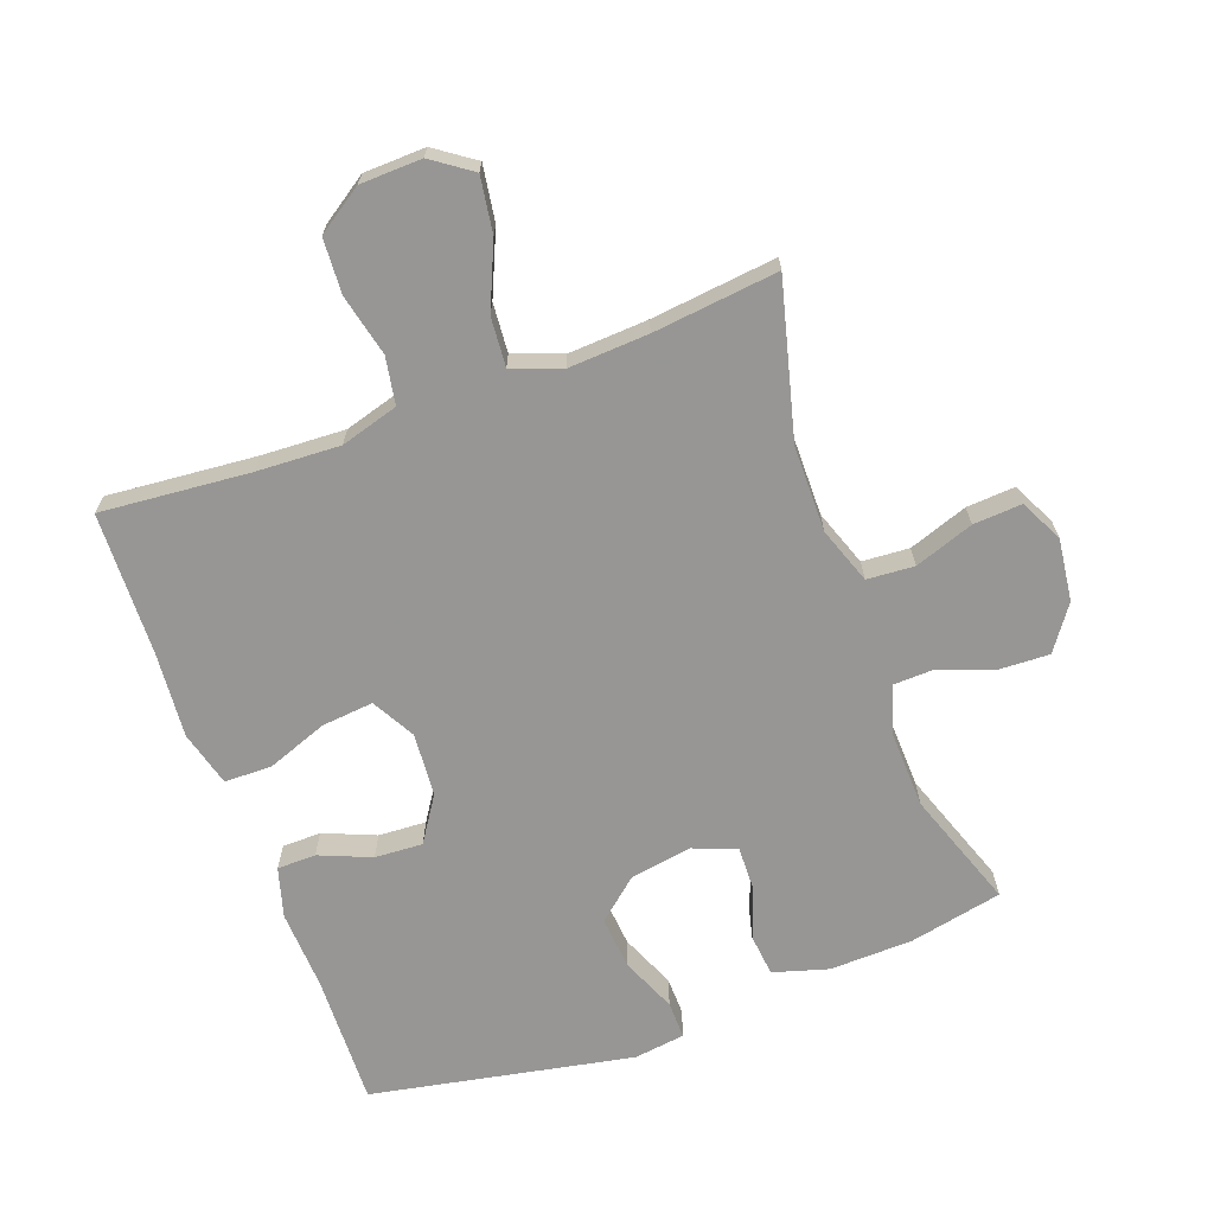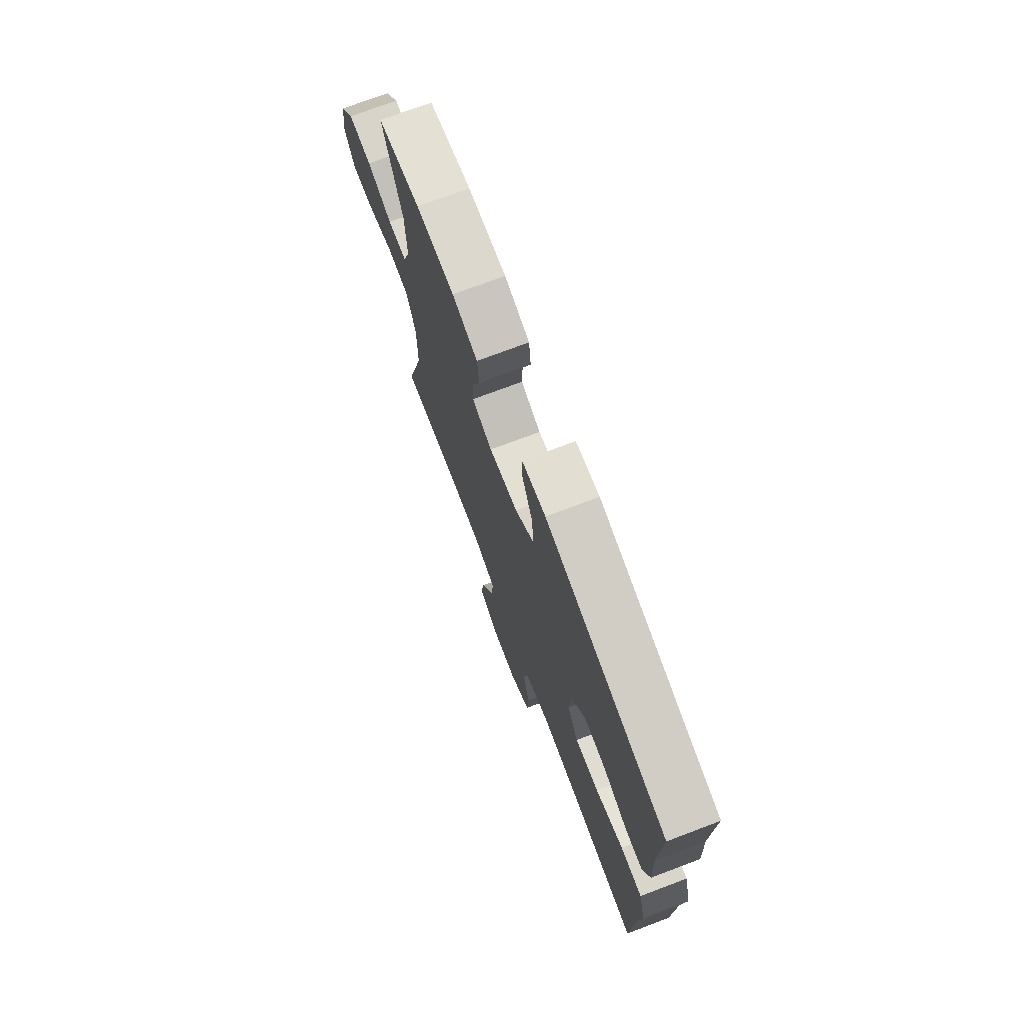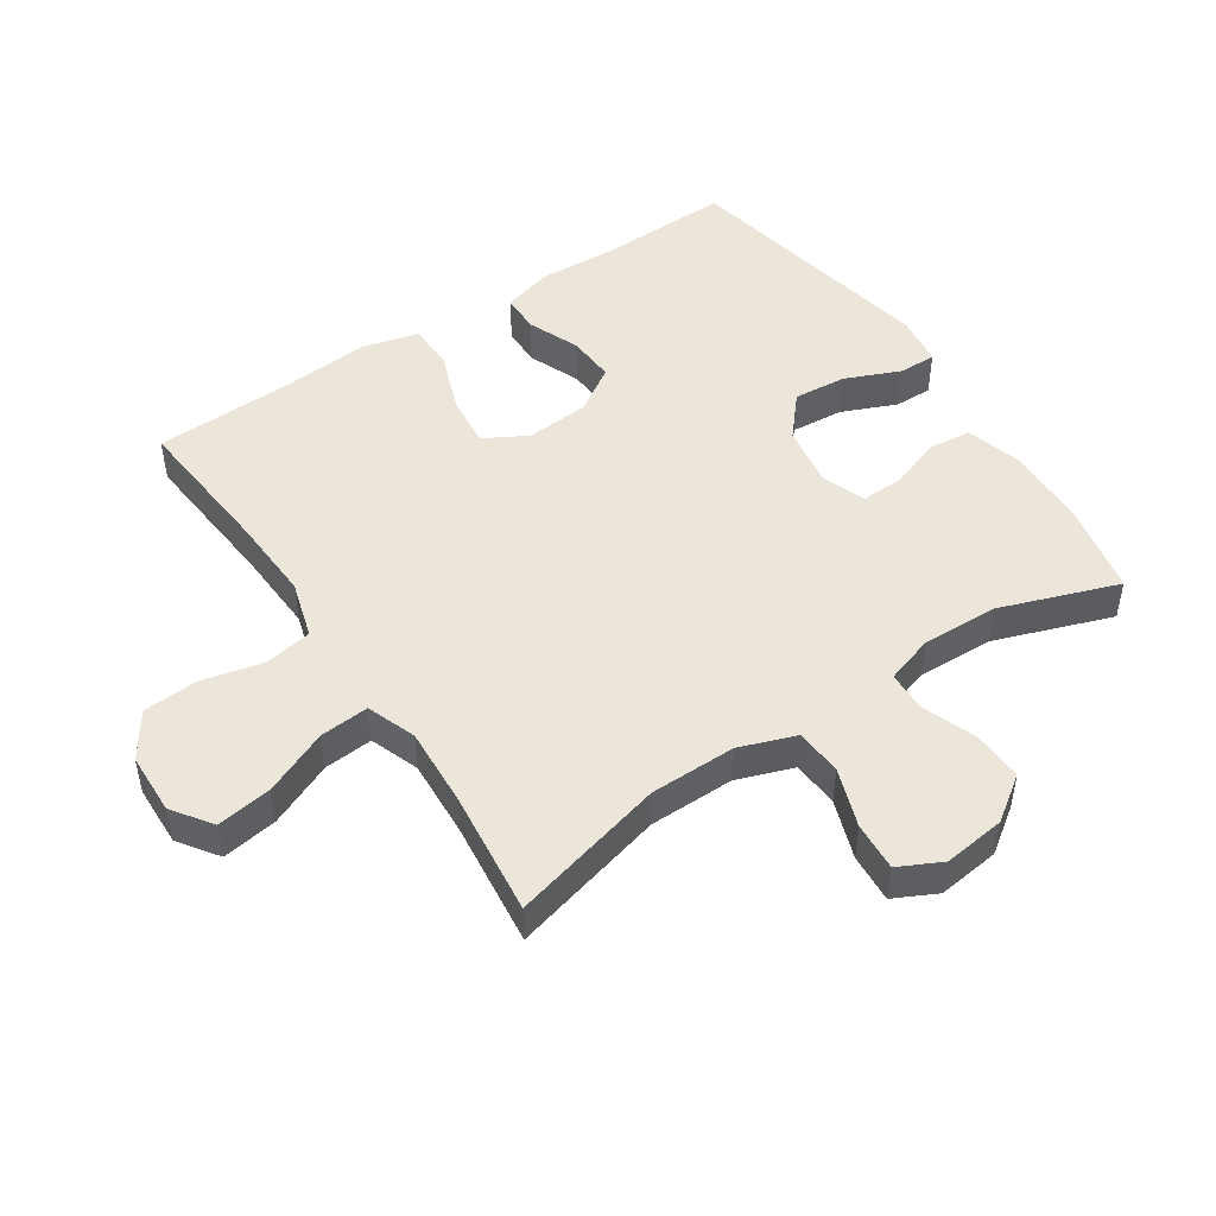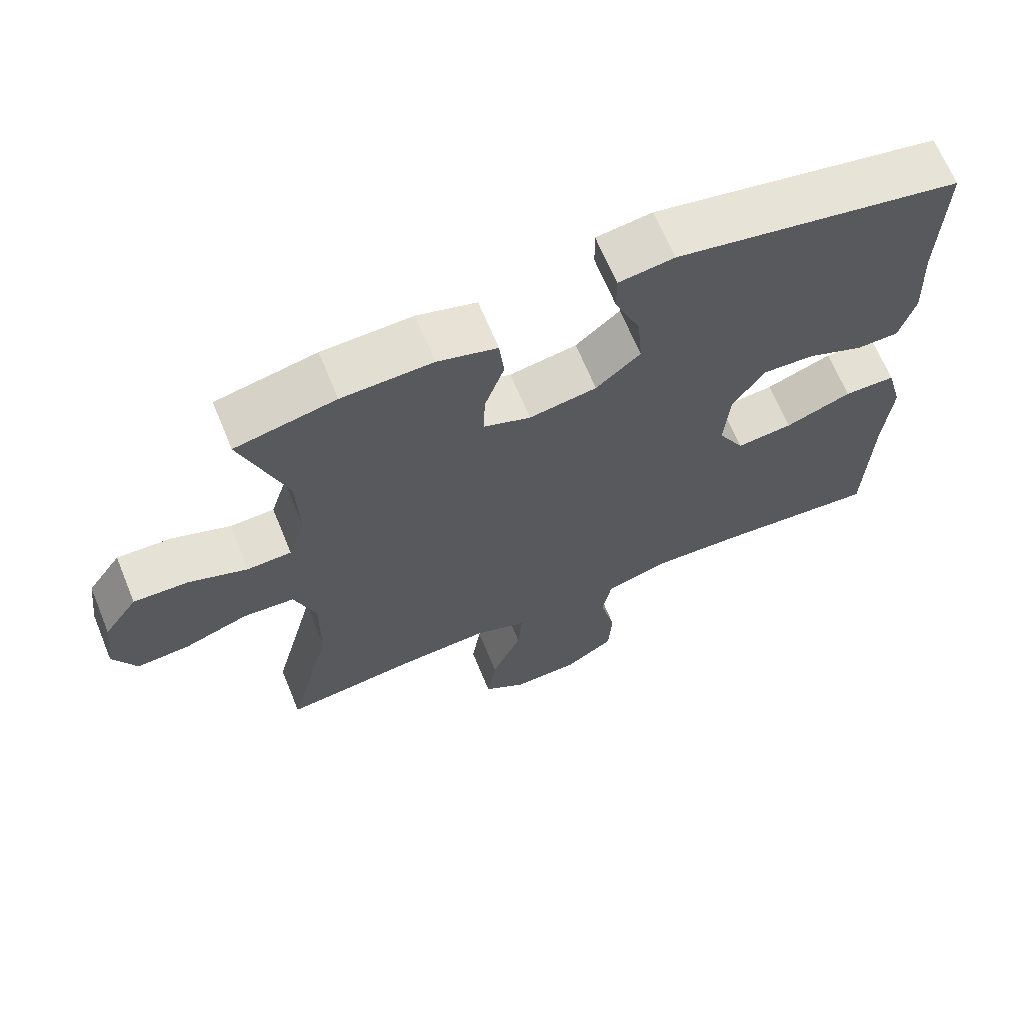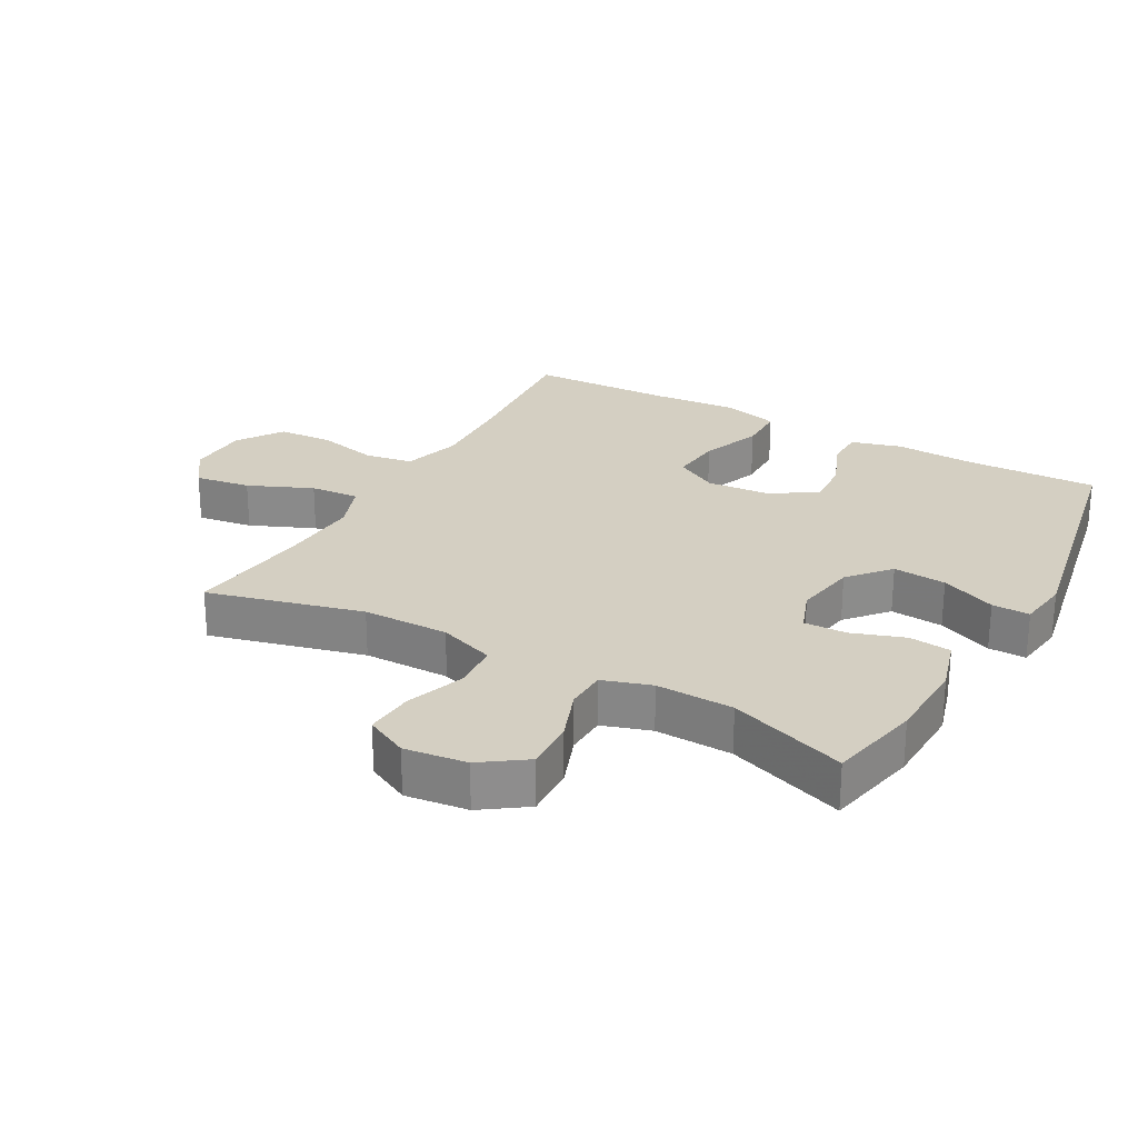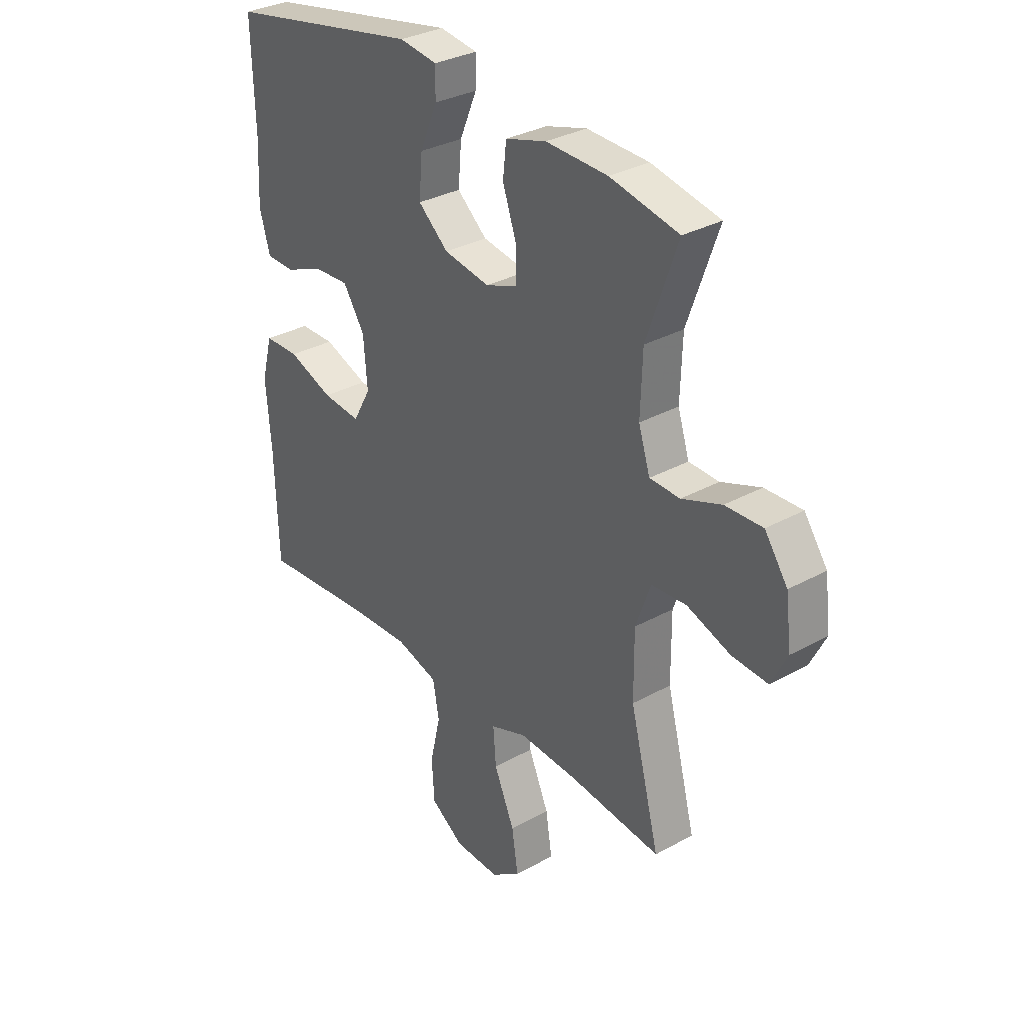
<metadata>
{"format":"obj","ext":"obj","renderer":"f3d","projection":"perspective","resolution":1024,"background":"white","views":[{"elev":-67.8,"azim":-159.9,"up":"+Y"},{"elev":73.9,"azim":69.3,"up":"+Z"},{"elev":48.4,"azim":-123.6,"up":"+Y"},{"elev":66.6,"azim":-22.4,"up":"+Z"},{"elev":25.7,"azim":-60.8,"up":"+Y"},{"elev":32.0,"azim":-127.9,"up":"+Z"}]}
</metadata>
<code>
v -0.5 0.07 -0.5
v -0.438 0.07 -0.261
v -0.437 0.07 -0.128
v -0.468 0.07 -0.041
v -0.541 0.07 -0.036
v -0.632 0.07 -0.068
v -0.707 0.07 -0.073
v -0.74 0.07 -0.007
v -0.728 0.07 0.089
v -0.68 0.07 0.157
v -0.602 0.07 0.154
v -0.519 0.07 0.123
v -0.456 0.07 0.125
v -0.432 0.07 0.2
v -0.436 0.07 0.319
v -0.5 0.07 0.5
v -0.357 0.07 0.53
v -0.228 0.07 0.534
v -0.143 0.07 0.509
v -0.136 0.07 0.444
v -0.164 0.07 0.363
v -0.166 0.07 0.297
v -0.099 0.07 0.272
v -0.003 0.07 0.288
v 0.06 0.07 0.342
v 0.053 0.07 0.424
v 0.017 0.07 0.509
v 0.016 0.07 0.567
v 0.095 0.07 0.578
v 0.5 0.07 0.5
v 0.494 0.07 0.295
v 0.5 0.07 0.173
v 0.478 0.07 0.096
v 0.418 0.07 0.095
v 0.338 0.07 0.128
v 0.264 0.07 0.132
v 0.219 0.07 0.063
v 0.211 0.07 -0.035
v 0.248 0.07 -0.102
v 0.328 0.07 -0.094
v 0.422 0.07 -0.059
v 0.495 0.07 -0.06
v 0.518 0.07 -0.146
v 0.507 0.07 -0.278
v 0.5 0.07 -0.5
v 0.27 0.07 -0.48
v 0.141 0.07 -0.474
v 0.052 0.07 -0.5
v 0.039 0.07 -0.573
v 0.061 0.07 -0.668
v 0.056 0.07 -0.753
v -0.014 0.07 -0.8
v -0.109 0.07 -0.803
v -0.17 0.07 -0.76
v -0.157 0.07 -0.674
v -0.114 0.07 -0.575
v -0.108 0.07 -0.499
v -0.184 0.07 -0.471
v -0.307 0.07 -0.478
v -0.5 0 -0.5
v -0.438 0 -0.261
v -0.437 0 -0.128
v -0.468 0 -0.041
v -0.541 0 -0.036
v -0.632 0 -0.068
v -0.707 0 -0.073
v -0.74 0 -0.007
v -0.728 0 0.089
v -0.68 0 0.157
v -0.602 0 0.154
v -0.519 0 0.123
v -0.456 0 0.125
v -0.432 0 0.2
v -0.436 0 0.319
v -0.5 0 0.5
v -0.357 0 0.53
v -0.228 0 0.534
v -0.143 0 0.509
v -0.136 0 0.444
v -0.164 0 0.363
v -0.166 0 0.297
v -0.099 0 0.272
v -0.003 0 0.288
v 0.06 0 0.342
v 0.053 0 0.424
v 0.017 0 0.509
v 0.016 0 0.567
v 0.095 0 0.578
v 0.5 0 0.5
v 0.494 0 0.295
v 0.5 0 0.173
v 0.478 0 0.096
v 0.418 0 0.095
v 0.338 0 0.128
v 0.264 0 0.132
v 0.219 0 0.063
v 0.211 0 -0.035
v 0.248 0 -0.102
v 0.328 0 -0.094
v 0.422 0 -0.059
v 0.495 0 -0.06
v 0.518 0 -0.146
v 0.507 0 -0.278
v 0.5 0 -0.5
v 0.27 0 -0.48
v 0.141 0 -0.474
v 0.052 0 -0.5
v 0.039 0 -0.573
v 0.061 0 -0.668
v 0.056 0 -0.753
v -0.014 0 -0.8
v -0.109 0 -0.803
v -0.17 0 -0.76
v -0.157 0 -0.674
v -0.114 0 -0.575
v -0.108 0 -0.499
v -0.184 0 -0.471
v -0.307 0 -0.478
f 53 54 55 56
f 53 56 57
f 52 53 57
f 49 50 51 52
f 48 49 52 57
f 47 48 57 58
f 44 45 46
f 44 46 47
f 43 44 47 58
f 40 41 42 43
f 39 40 43 58
f 32 33 34 35
f 31 32 35 36
f 30 31 36
f 29 30 36 37
f 26 27 28 29
f 25 26 29 37
f 18 19 20 21
f 18 21 22
f 15 16 17 18
f 14 15 18 22
f 13 14 22 23
f 9 10 11 12
f 9 12 13
f 8 9 13
f 5 6 7 8
f 4 5 8 13
f 3 4 13 23
f 59 1 2
f 38 39 58 59
f 24 25 37 38
f 23 24 38 59
f 2 3 23 59
f 115 114 113 112
f 116 115 112
f 116 112 111
f 111 110 109 108
f 116 111 108 107
f 117 116 107 106
f 105 104 103
f 106 105 103
f 117 106 103 102
f 102 101 100 99
f 117 102 99 98
f 94 93 92 91
f 95 94 91 90
f 95 90 89
f 96 95 89 88
f 88 87 86 85
f 96 88 85 84
f 80 79 78 77
f 81 80 77
f 77 76 75 74
f 81 77 74 73
f 82 81 73 72
f 71 70 69 68
f 72 71 68
f 72 68 67
f 67 66 65 64
f 72 67 64 63
f 82 72 63 62
f 61 60 118
f 118 117 98 97
f 97 96 84 83
f 118 97 83 82
f 118 82 62 61
f 1 60 61 2
f 2 61 62 3
f 3 62 63 4
f 4 63 64 5
f 5 64 65 6
f 6 65 66 7
f 7 66 67 8
f 8 67 68 9
f 9 68 69 10
f 10 69 70 11
f 11 70 71 12
f 12 71 72 13
f 13 72 73 14
f 14 73 74 15
f 15 74 75 16
f 16 75 76 17
f 17 76 77 18
f 18 77 78 19
f 19 78 79 20
f 20 79 80 21
f 21 80 81 22
f 22 81 82 23
f 23 82 83 24
f 24 83 84 25
f 25 84 85 26
f 26 85 86 27
f 27 86 87 28
f 28 87 88 29
f 29 88 89 30
f 30 89 90 31
f 31 90 91 32
f 32 91 92 33
f 33 92 93 34
f 34 93 94 35
f 35 94 95 36
f 36 95 96 37
f 37 96 97 38
f 38 97 98 39
f 39 98 99 40
f 40 99 100 41
f 41 100 101 42
f 42 101 102 43
f 43 102 103 44
f 44 103 104 45
f 45 104 105 46
f 46 105 106 47
f 47 106 107 48
f 48 107 108 49
f 49 108 109 50
f 50 109 110 51
f 51 110 111 52
f 52 111 112 53
f 53 112 113 54
f 54 113 114 55
f 55 114 115 56
f 56 115 116 57
f 57 116 117 58
f 58 117 118 59
f 59 118 60 1

</code>
